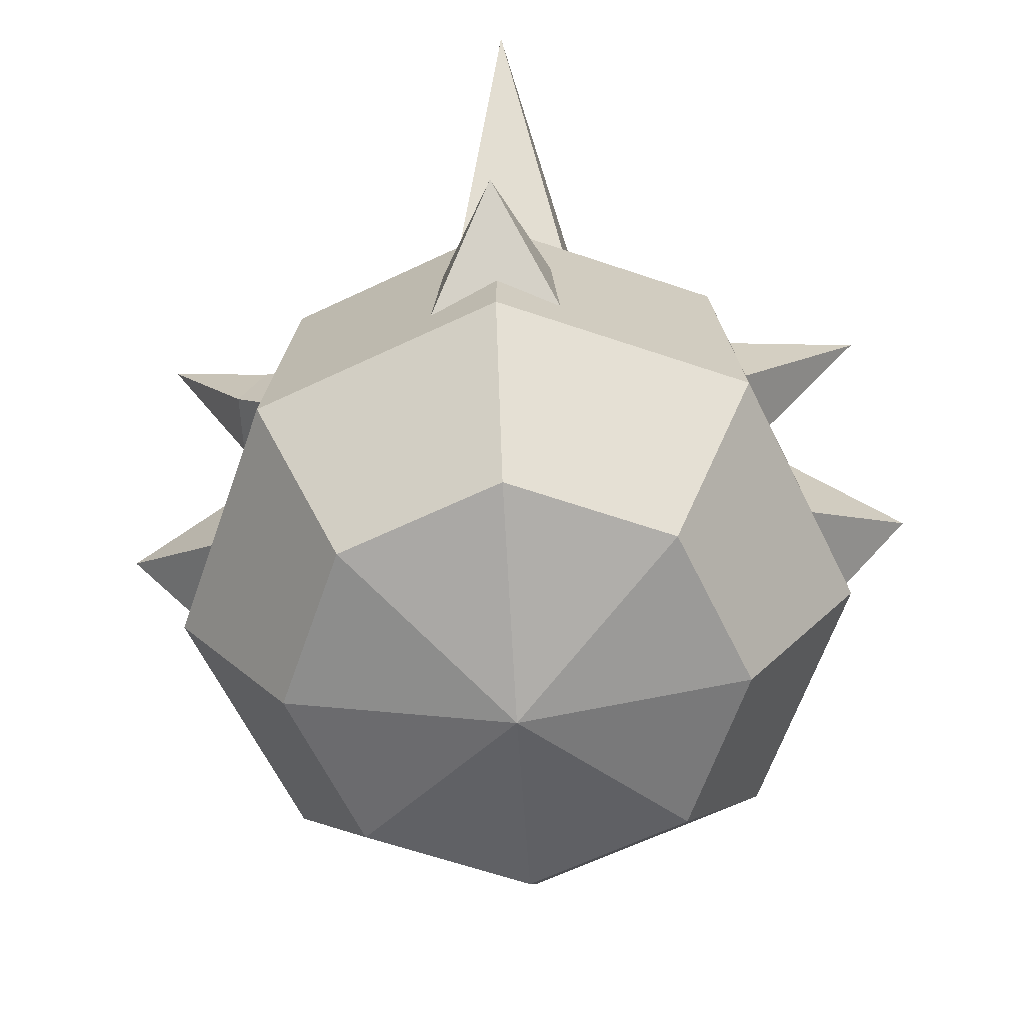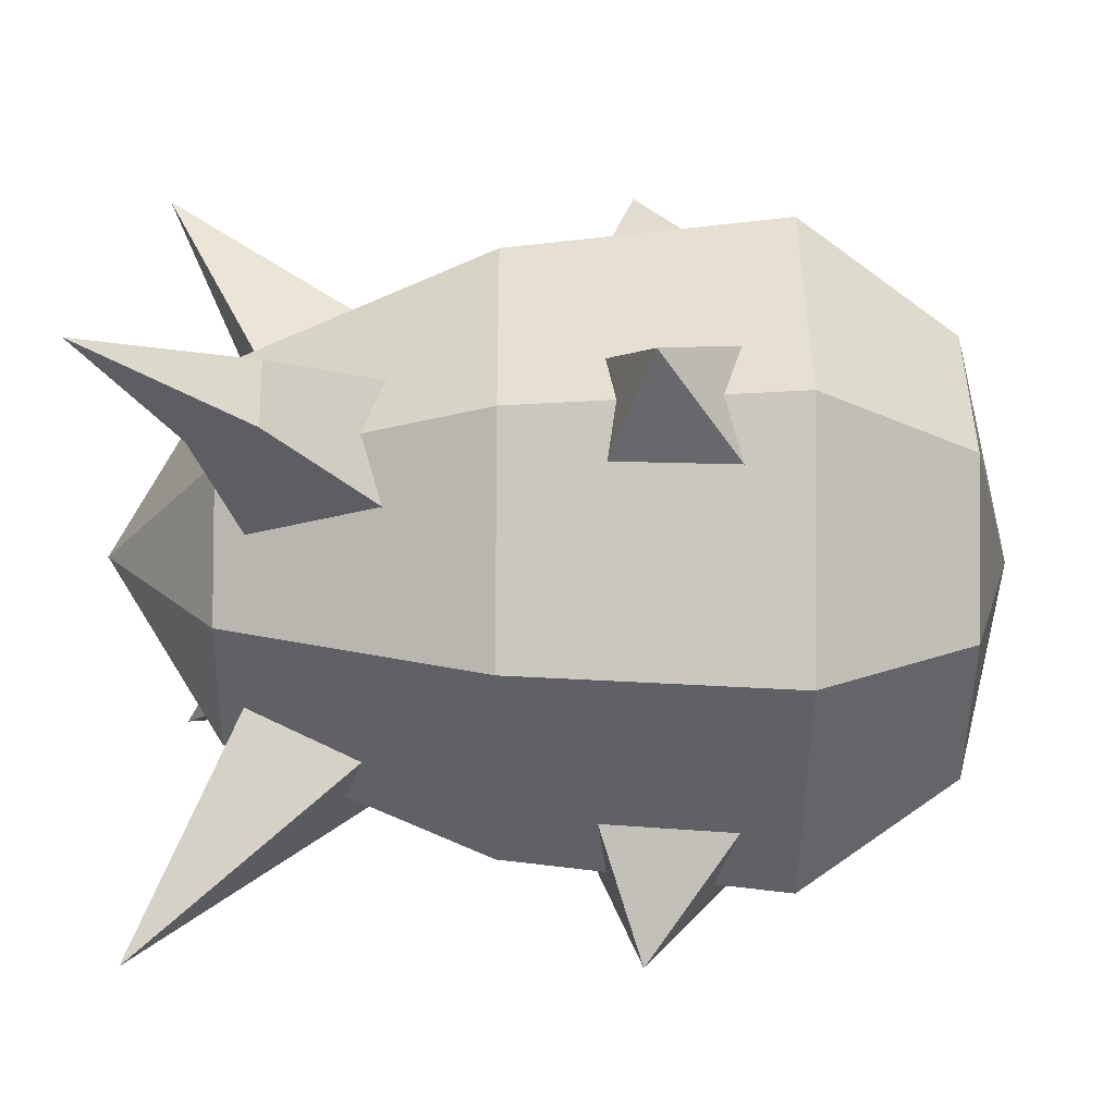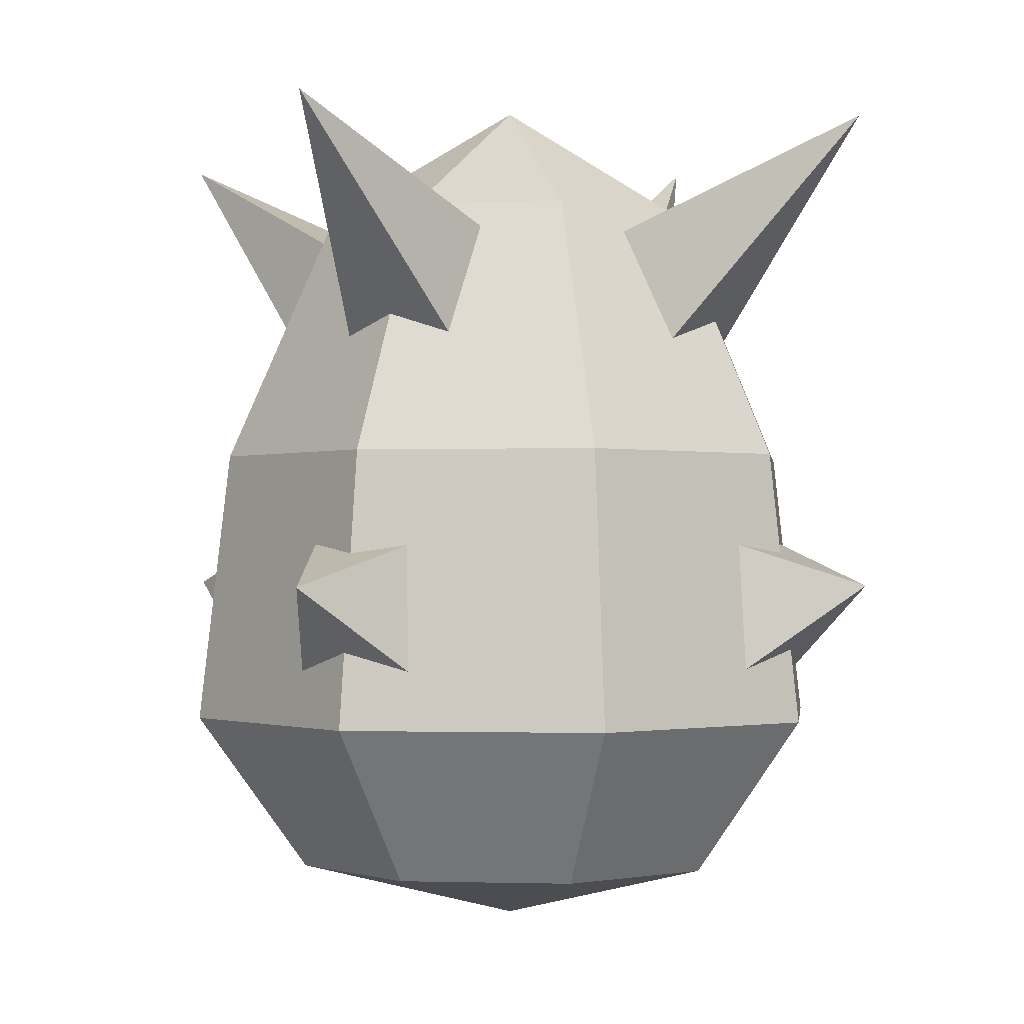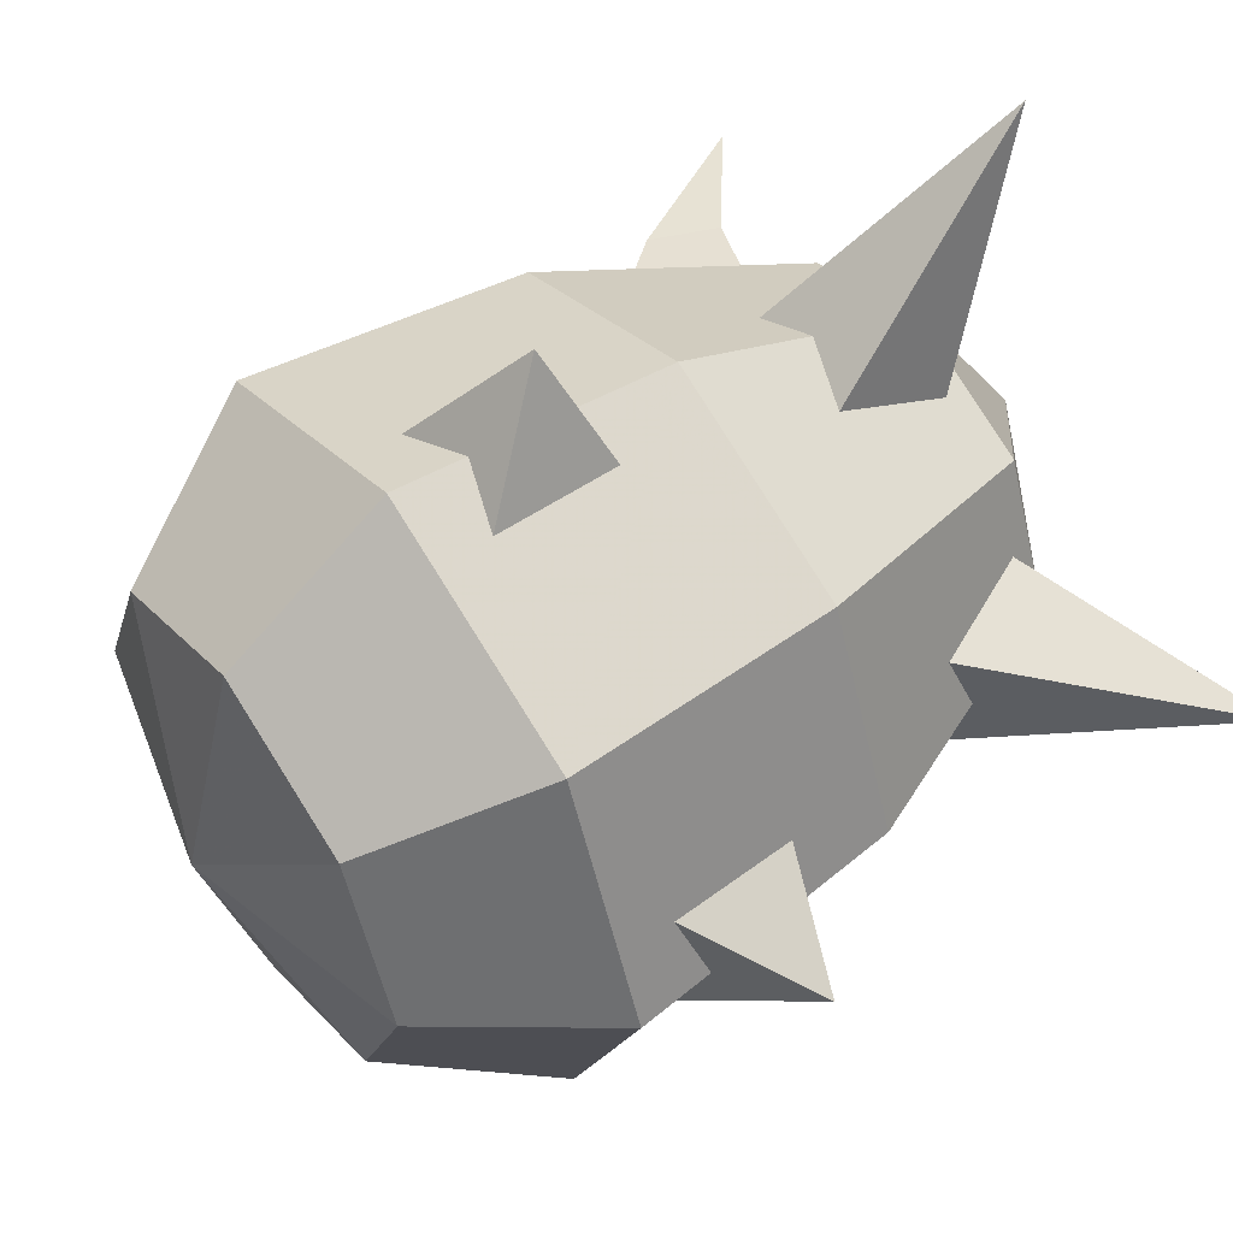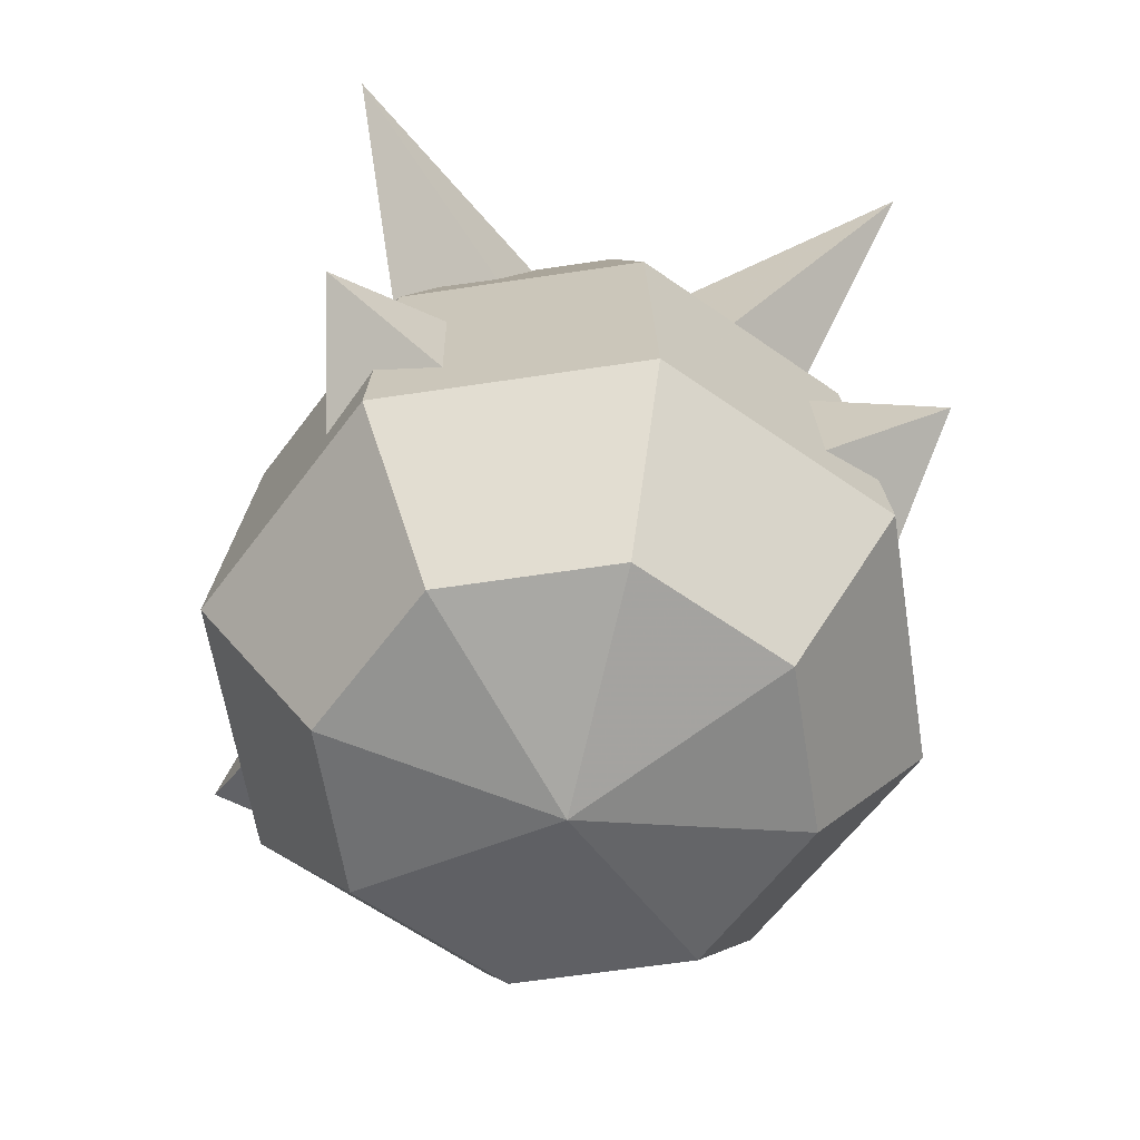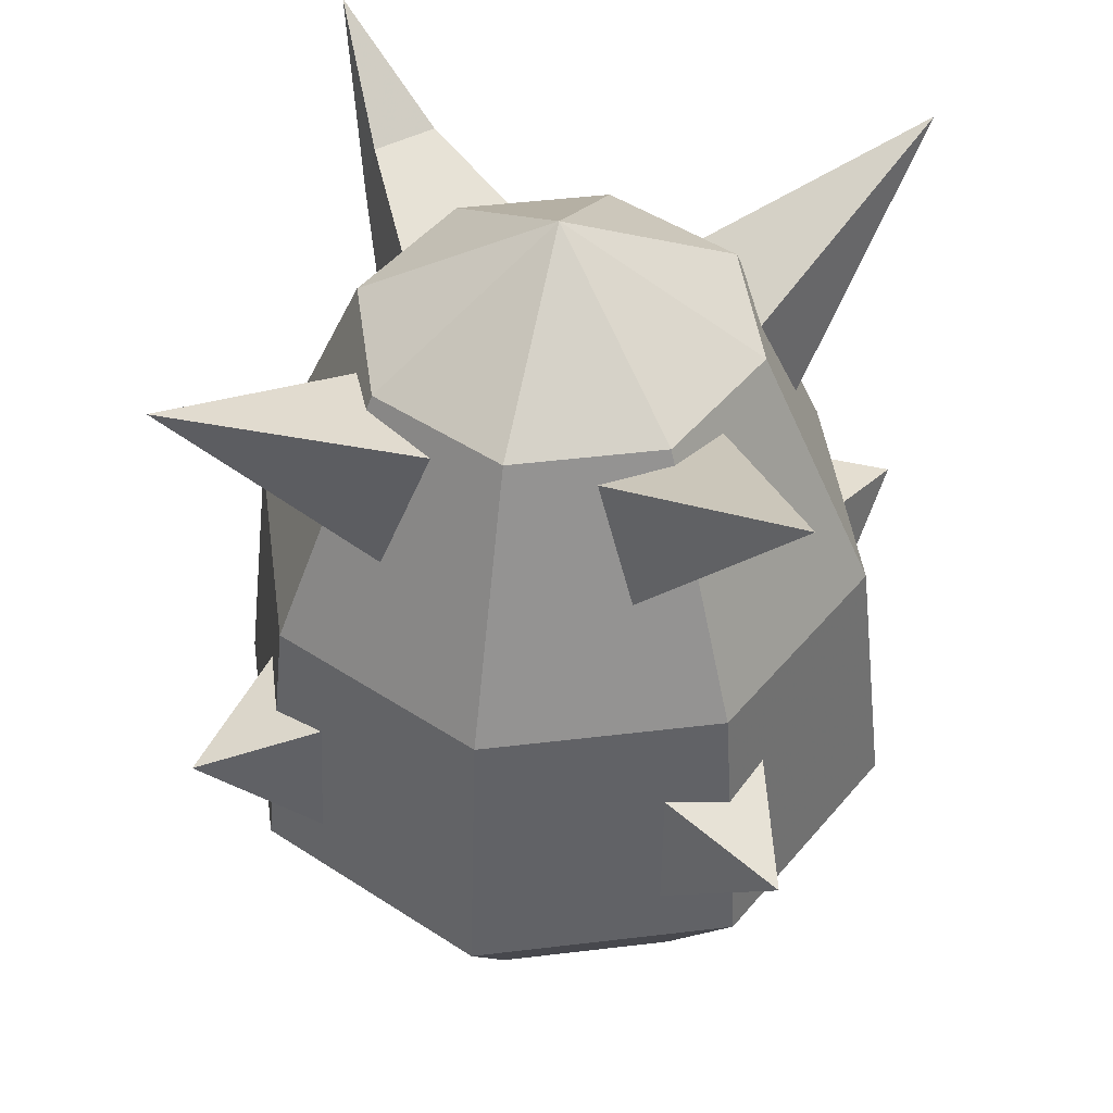
<metadata>
{"format":"obj","ext":"obj","renderer":"f3d","projection":"perspective","resolution":1024,"background":"white","views":[{"elev":-62.7,"azim":-176.6,"up":"+Z"},{"elev":-25.9,"azim":89.2,"up":"+Y"},{"elev":-1.0,"azim":-60.7,"up":"+Z"},{"elev":54.0,"azim":-125.2,"up":"+Y"},{"elev":-60.2,"azim":-58.6,"up":"+Z"},{"elev":45.9,"azim":-120.4,"up":"+Z"}]}
</metadata>
<code>
g beiou_yewai_329_longruan_b
v -0.06213 -0.004822 86.51
v -19.58 -0.004824 74.46
v -13.86 -13.81 74.46
v -0.06213 -19.52 74.46
v 13.74 -13.81 74.46
v 19.46 -0.004823 74.46
v -30.82 -0.004827 48.81
v -21.81 -21.76 48.81
v -0.06212 -30.76 48.81
v 21.69 -21.76 48.81
v 30.7 -0.004825 48.81
v -16.02 -15.96 5.398
v -24.06 -24 21.24
v -34 -0.004831 21.24
v -22.63 -0.004832 5.398
v -0.06213 -22.57 5.398
v -0.06212 -33.94 21.24
v 15.89 -15.96 5.398
v 23.94 -24 21.24
v 22.5 -0.00483 5.398
v 33.88 -0.004828 21.24
v -0.06213 -0.004831 -0.3182
v -0.7558 -40.98 82.89
v -7.444 -20.52 57.74
v 5.933 -20.52 57.74
v 5.933 -17.51 71.77
v -7.444 -17.51 71.77
v -7.444 -20.52 57.74
v 0.1536 -41.21 35.27
v -6.535 -30.14 26.32
v 6.842 -30.14 26.32
v 6.842 -30.14 26.32
v 6.842 -27.13 40.34
v -6.535 -27.13 40.34
v 41.96 0.02881 85.14
v 32.54 -3.315 69.27
v 32.54 3.373 69.27
v 29.84 3.373 75.92
v 29.84 -3.315 75.92
v 32.54 -3.315 69.27
v 40.59 0.207 35.27
v 29.53 -6.481 26.32
v 29.53 6.895 26.32
v 29.53 6.895 26.32
v 26.52 6.895 40.34
v 26.52 -6.481 40.34
v -41.1 0.2281 35.27
v -30.03 6.916 26.32
v -30.03 -6.46 26.32
v -30.03 -6.46 26.32
v -27.02 -6.46 40.34
v -27.02 6.916 40.34
v 22.84 6.717 58.04
v 22.84 -6.66 58.04
v 17.44 6.717 71.32
v 17.44 -6.66 71.32
v 22.84 -6.66 58.04
v -13.86 13.8 74.46
v -0.06213 19.52 74.46
v 13.74 13.8 74.46
v -21.81 21.75 48.81
v -0.06213 30.75 48.81
v 21.69 21.75 48.81
v -24.06 23.99 21.24
v -16.02 15.95 5.398
v -0.06213 33.93 21.24
v -0.06213 22.56 5.398
v 23.94 23.99 21.24
v 15.89 15.95 5.398
v -0.7558 41.01 82.89
v 5.933 20.55 57.74
v -7.444 20.55 57.74
v 5.933 17.54 71.77
v -7.444 17.54 71.77
v -7.444 20.55 57.74
v 0.1536 41.2 35.27
v 6.842 30.13 26.32
v -6.535 30.13 26.32
v 6.842 27.12 40.34
v 6.842 30.13 26.32
v -6.535 27.12 40.34
v -41.14 -0.03846 82.89
v -20.68 6.65 57.74
v -20.68 -6.727 57.74
v -17.67 6.65 71.77
v -17.67 -6.727 71.77
v -20.68 -6.727 57.74
f 1 2 3
f 1 3 4
f 1 4 5
f 1 5 6
f 7 8 3
f 3 2 7
f 8 9 4
f 4 3 8
f 9 10 5
f 5 4 9
f 10 11 6
f 6 5 10
f 12 13 14
f 14 15 12
f 16 17 13
f 13 12 16
f 18 19 17
f 17 16 18
f 20 21 19
f 19 18 20
f 22 12 15
f 22 16 12
f 22 18 16
f 22 20 18
f 14 13 8
f 8 7 14
f 13 17 9
f 9 8 13
f 17 19 10
f 10 9 17
f 19 21 11
f 11 10 19
f 23 24 25
f 23 25 26
f 23 26 27
f 23 27 28
f 29 30 31
f 29 32 33
f 29 33 34
f 29 34 30
f 35 36 37
f 35 37 38
f 35 38 39
f 35 39 40
f 41 42 43
f 41 44 45
f 41 45 46
f 41 46 42
f 47 48 49
f 47 50 51
f 47 51 52
f 47 52 48
f 53 37 36
f 36 54 53
f 55 38 37
f 37 53 55
f 56 39 38
f 38 55 56
f 56 57 40
f 40 39 56
f 1 58 2
f 1 59 58
f 1 60 59
f 1 6 60
f 58 61 7
f 7 2 58
f 59 62 61
f 61 58 59
f 60 63 62
f 62 59 60
f 6 11 63
f 63 60 6
f 14 64 65
f 65 15 14
f 64 66 67
f 67 65 64
f 66 68 69
f 69 67 66
f 68 21 20
f 20 69 68
f 22 15 65
f 22 65 67
f 22 67 69
f 22 69 20
f 61 64 14
f 14 7 61
f 62 66 64
f 64 61 62
f 63 68 66
f 66 62 63
f 11 21 68
f 68 63 11
f 70 71 72
f 70 73 71
f 70 74 73
f 70 75 74
f 76 77 78
f 76 79 80
f 76 81 79
f 76 78 81
f 82 83 84
f 82 85 83
f 82 86 85
f 82 87 86

</code>
